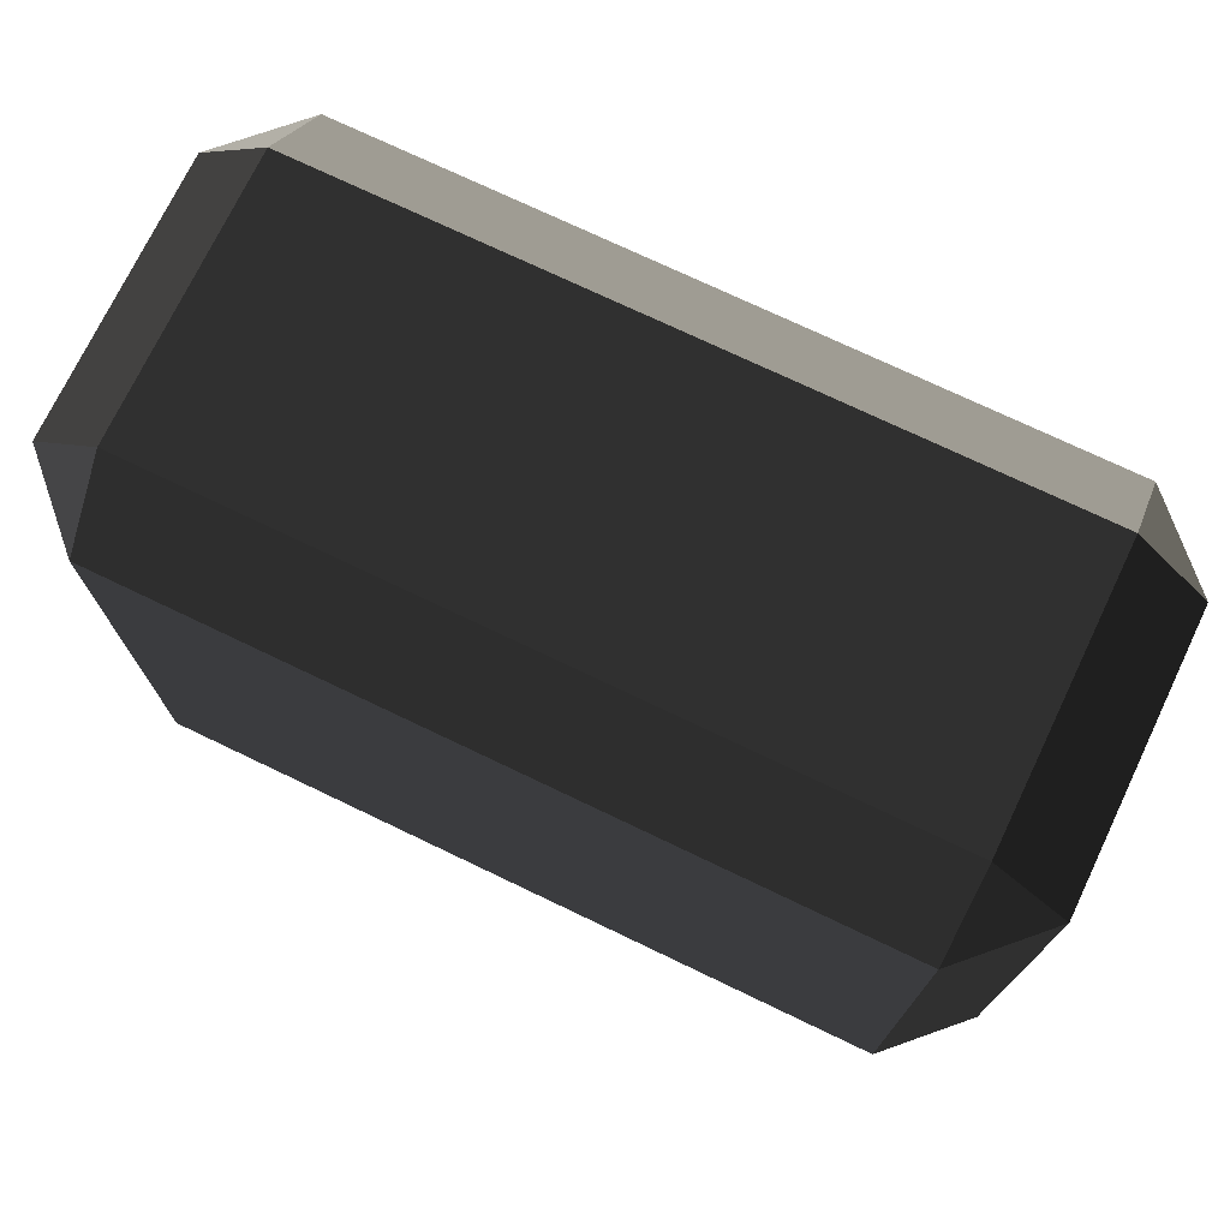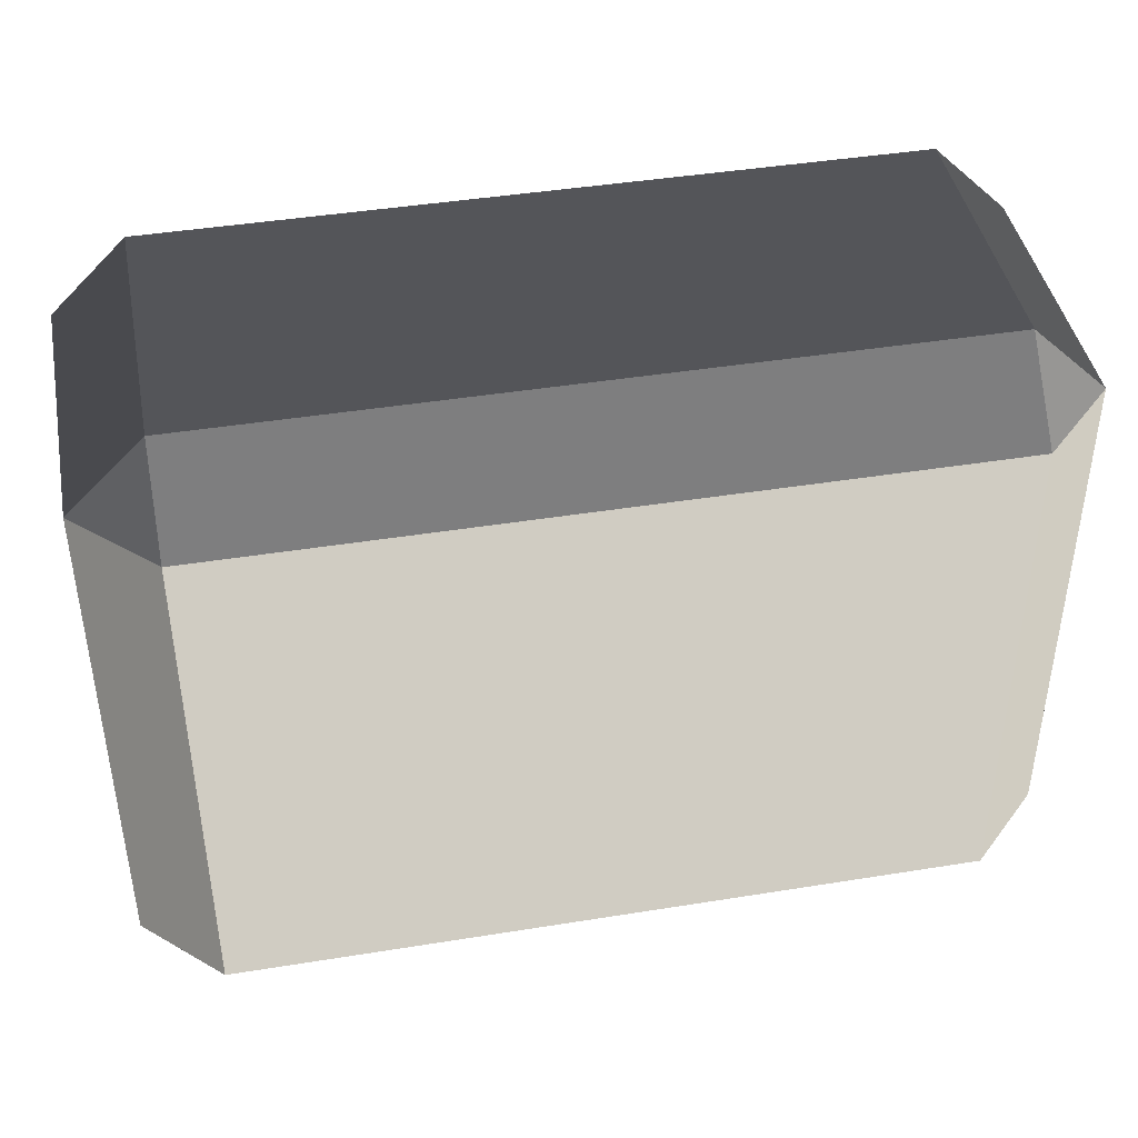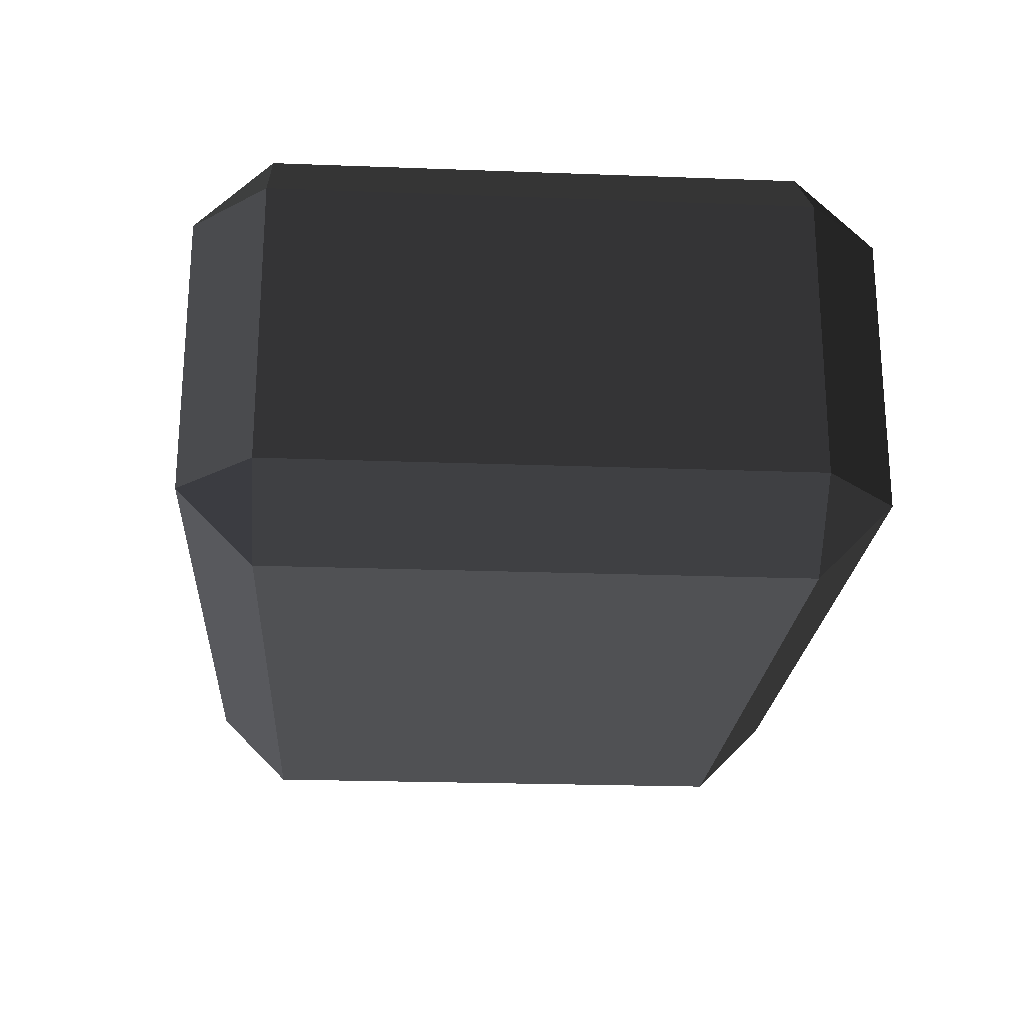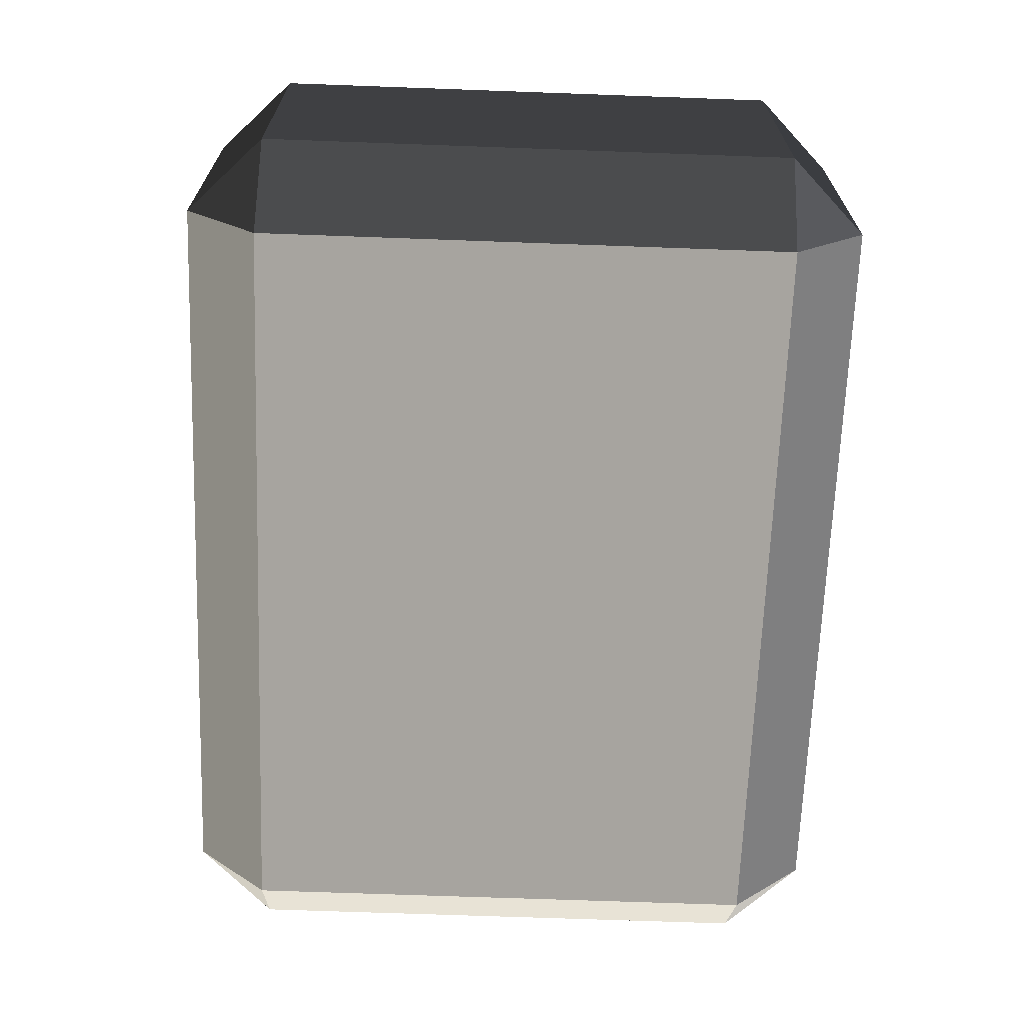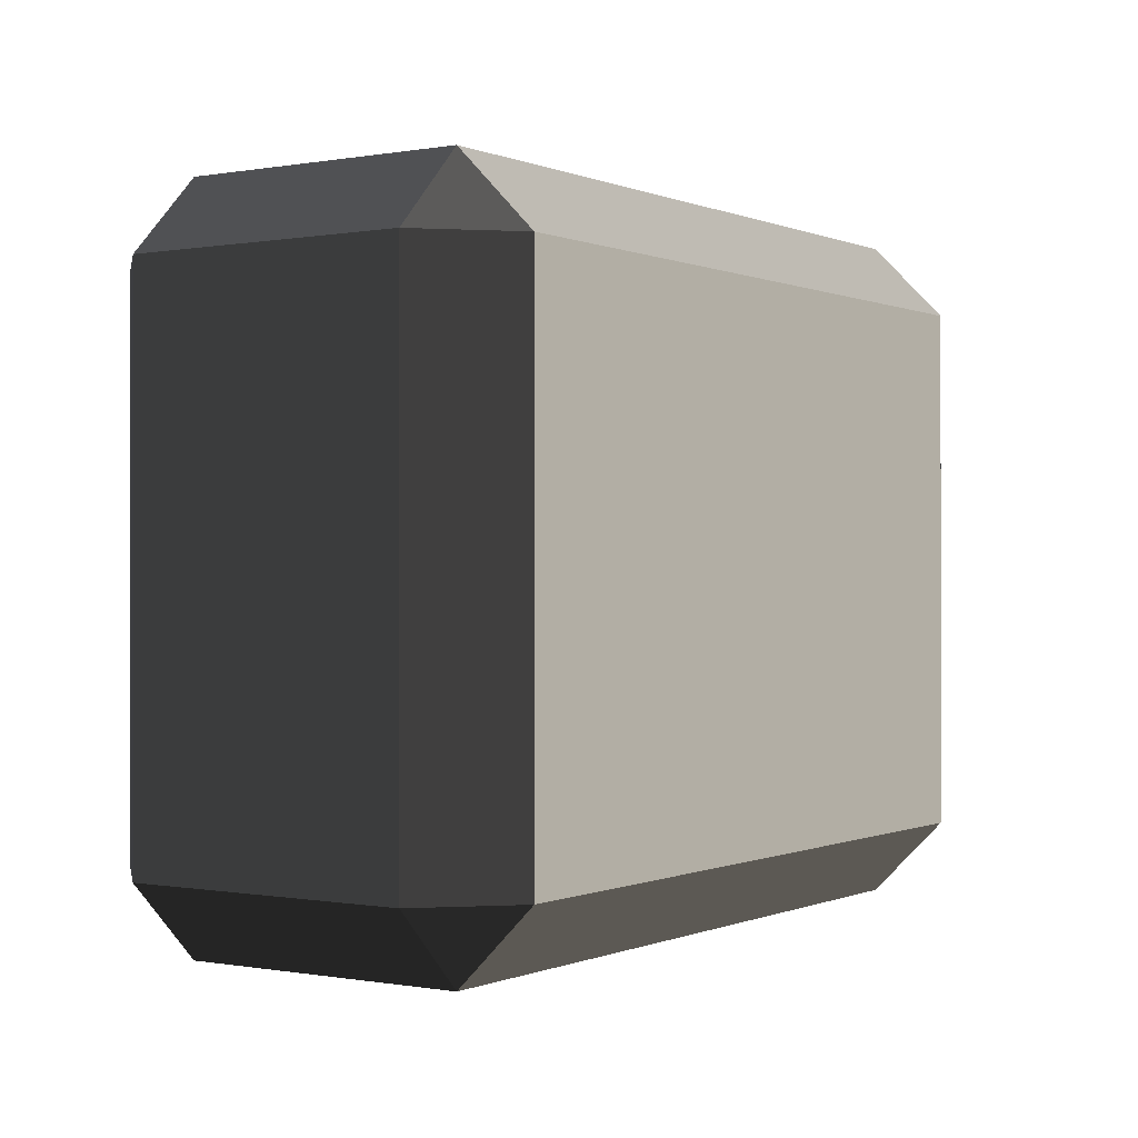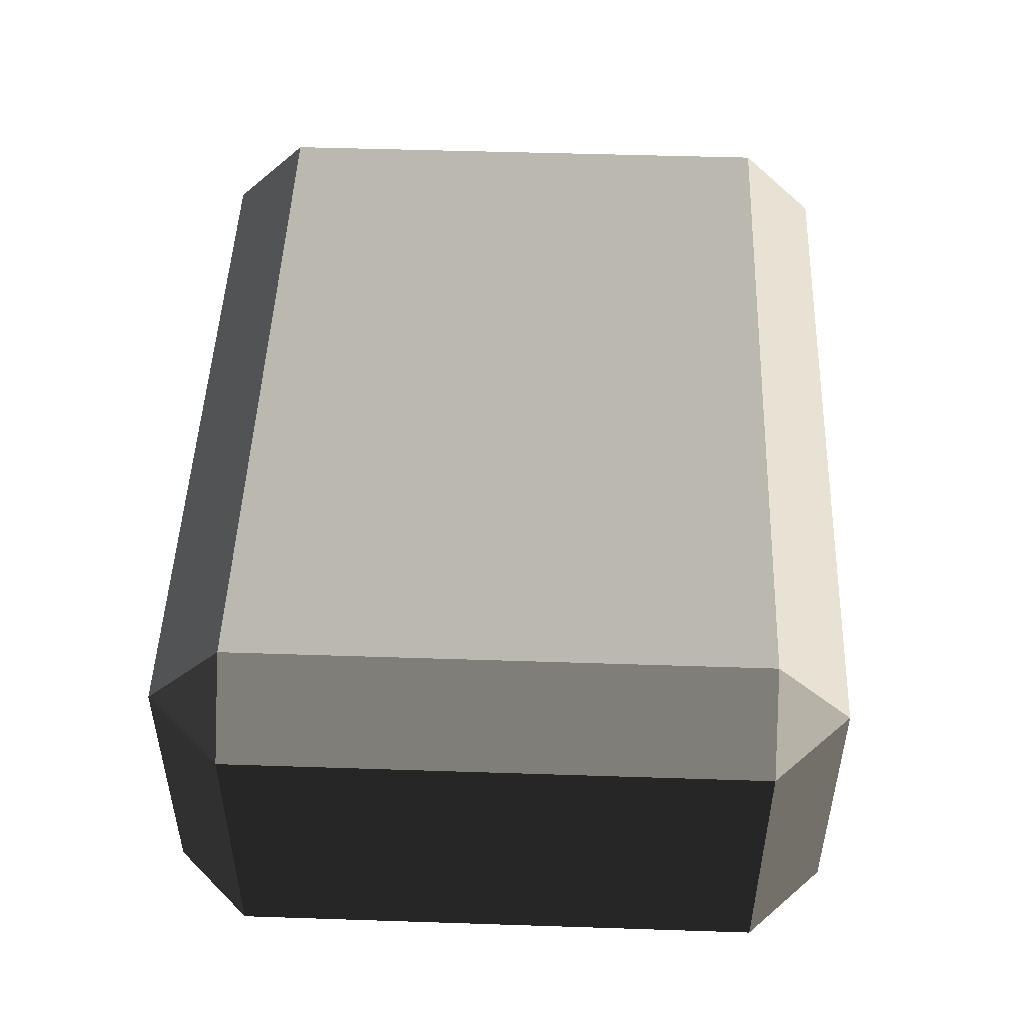
<metadata>
{"format":"obj","ext":"obj","renderer":"f3d","projection":"perspective","resolution":1024,"background":"white","views":[{"elev":73.6,"azim":25.6,"up":"+Z"},{"elev":42.8,"azim":169.1,"up":"+Z"},{"elev":-22.6,"azim":-93.7,"up":"+Y"},{"elev":-67.2,"azim":87.9,"up":"+Y"},{"elev":-0.1,"azim":123.6,"up":"+Z"},{"elev":48.8,"azim":-87.9,"up":"+Y"}]}
</metadata>
<code>
v -0.4539 -0.262 0.3199
v -0.4539 -0.262 -0.3199
v -0.5452 -0.1707 -0.3199
v -0.5452 -0.1707 0.3199
v -0.4539 -0.1707 0.4112
v 0.4539 -0.1707 0.4112
v 0.4539 -0.262 0.3199
v -0.4539 -0.262 0.3199
v -0.5452 -0.1707 0.3199
v -0.5452 0.1707 0.3199
v -0.4539 0.1707 0.4112
v -0.4539 -0.1707 0.4112
v 0.5452 -0.1707 0.3199
v 0.5452 -0.1707 -0.3199
v 0.4539 -0.262 -0.3199
v 0.4539 -0.262 0.3199
v 0.4539 -0.1707 0.4112
v 0.4539 0.1707 0.4112
v 0.5452 0.1707 0.3199
v 0.5452 -0.1707 0.3199
v -0.5452 0.1707 0.3199
v -0.5452 0.1707 -0.3199
v -0.4539 0.262 -0.3199
v -0.4539 0.262 0.3199
v -0.4539 0.262 0.3199
v 0.4539 0.262 0.3199
v 0.4539 0.1707 0.4112
v -0.4539 0.1707 0.4112
v 0.4539 0.262 0.3199
v 0.4539 0.262 -0.3199
v 0.5452 0.1707 -0.3199
v 0.5452 0.1707 0.3199
v -0.5452 0.1707 -0.3199
v -0.5452 -0.1707 -0.3199
v -0.4539 -0.1707 -0.4112
v -0.4539 0.1707 -0.4112
v -0.4539 0.1707 -0.4112
v 0.4539 0.1707 -0.4112
v 0.4539 0.262 -0.3199
v -0.4539 0.262 -0.3199
v 0.4539 0.1707 -0.4112
v 0.4539 -0.1707 -0.4112
v 0.5452 -0.1707 -0.3199
v 0.5452 0.1707 -0.3199
v -0.4539 -0.262 -0.3199
v 0.4539 -0.262 -0.3199
v 0.4539 -0.1707 -0.4112
v -0.4539 -0.1707 -0.4112
v -0.4539 -0.1707 0.4112
v -0.4539 0.1707 0.4112
v 0.4539 0.1707 0.4112
v 0.4539 -0.1707 0.4112
v -0.4539 0.262 0.3199
v -0.4539 0.262 -0.3199
v 0.4539 0.262 -0.3199
v 0.4539 0.262 0.3199
v -0.4539 0.1707 -0.4112
v -0.4539 -0.1707 -0.4112
v 0.4539 -0.1707 -0.4112
v 0.4539 0.1707 -0.4112
v -0.4539 -0.262 -0.3199
v -0.4539 -0.262 0.3199
v 0.4539 -0.262 0.3199
v 0.4539 -0.262 -0.3199
v 0.5452 -0.1707 0.3199
v 0.5452 0.1707 0.3199
v 0.5452 0.1707 -0.3199
v 0.5452 -0.1707 -0.3199
v -0.5452 -0.1707 -0.3199
v -0.5452 0.1707 -0.3199
v -0.5452 0.1707 0.3199
v -0.5452 -0.1707 0.3199
v -0.4539 -0.262 0.3199
v -0.5452 -0.1707 0.3199
v -0.4539 -0.1707 0.4112
v 0.5452 -0.1707 0.3199
v 0.4539 -0.262 0.3199
v 0.4539 -0.1707 0.4112
v -0.5452 0.1707 0.3199
v -0.4539 0.262 0.3199
v -0.4539 0.1707 0.4112
v 0.4539 0.262 0.3199
v 0.5452 0.1707 0.3199
v 0.4539 0.1707 0.4112
v -0.5452 0.1707 -0.3199
v -0.4539 0.1707 -0.4112
v -0.4539 0.262 -0.3199
v 0.4539 0.1707 -0.4112
v 0.5452 0.1707 -0.3199
v 0.4539 0.262 -0.3199
v -0.5452 -0.1707 -0.3199
v -0.4539 -0.262 -0.3199
v -0.4539 -0.1707 -0.4112
v 0.4539 -0.262 -0.3199
v 0.5452 -0.1707 -0.3199
v 0.4539 -0.1707 -0.4112
g Desert_Rock_05_(14)_566_162
f 1 3 2
f 1 4 3
f 5 7 6
f 5 8 7
f 9 11 10
f 9 12 11
f 13 15 14
f 13 16 15
f 17 19 18
f 17 20 19
f 21 23 22
f 21 24 23
f 25 27 26
f 25 28 27
f 29 31 30
f 29 32 31
f 33 35 34
f 33 36 35
f 37 39 38
f 37 40 39
f 41 43 42
f 41 44 43
f 45 47 46
f 45 48 47
f 49 51 50
f 49 52 51
f 53 55 54
f 53 56 55
f 57 59 58
f 57 60 59
f 61 63 62
f 61 64 63
f 65 67 66
f 65 68 67
f 69 71 70
f 69 72 71
f 73 75 74
f 76 78 77
f 79 81 80
f 82 84 83
f 85 87 86
f 88 90 89
f 91 93 92
f 94 96 95

</code>
